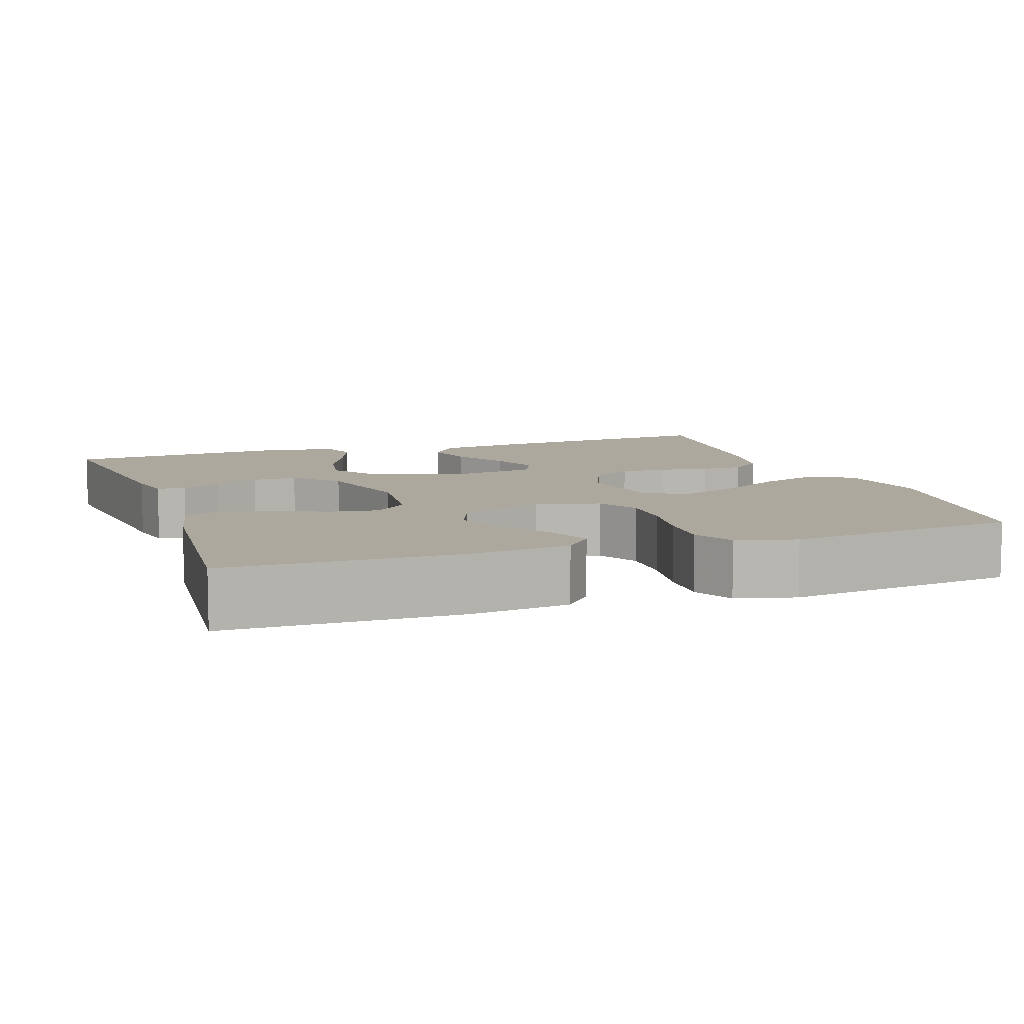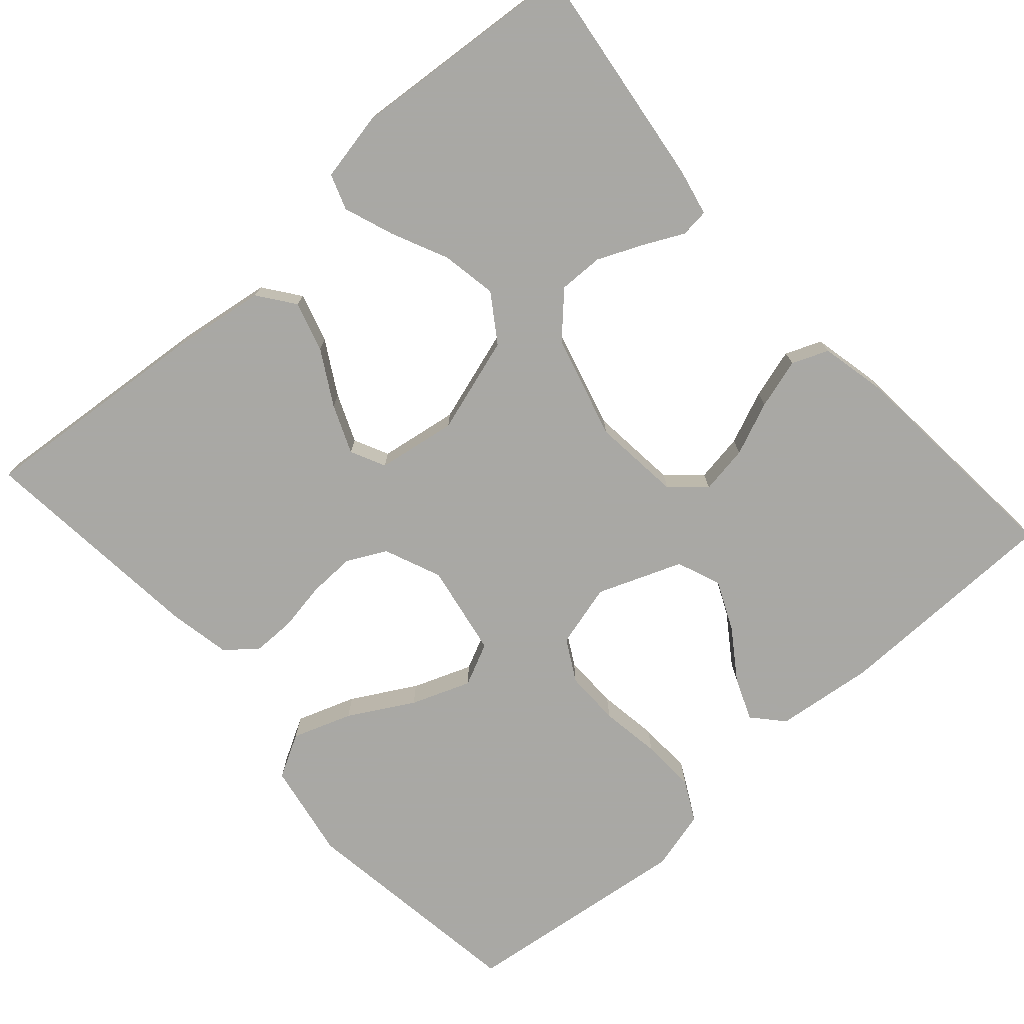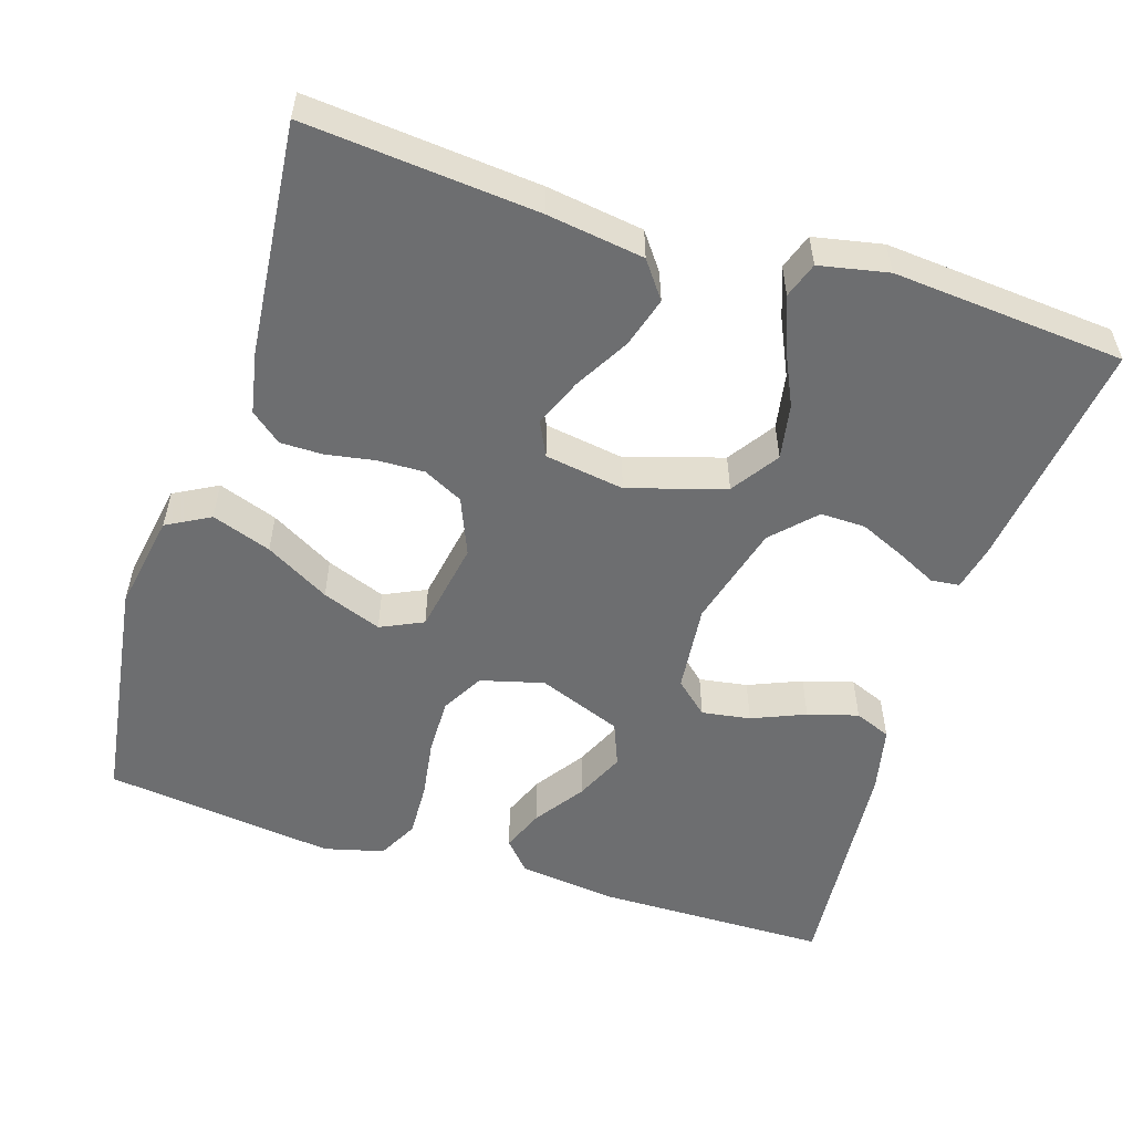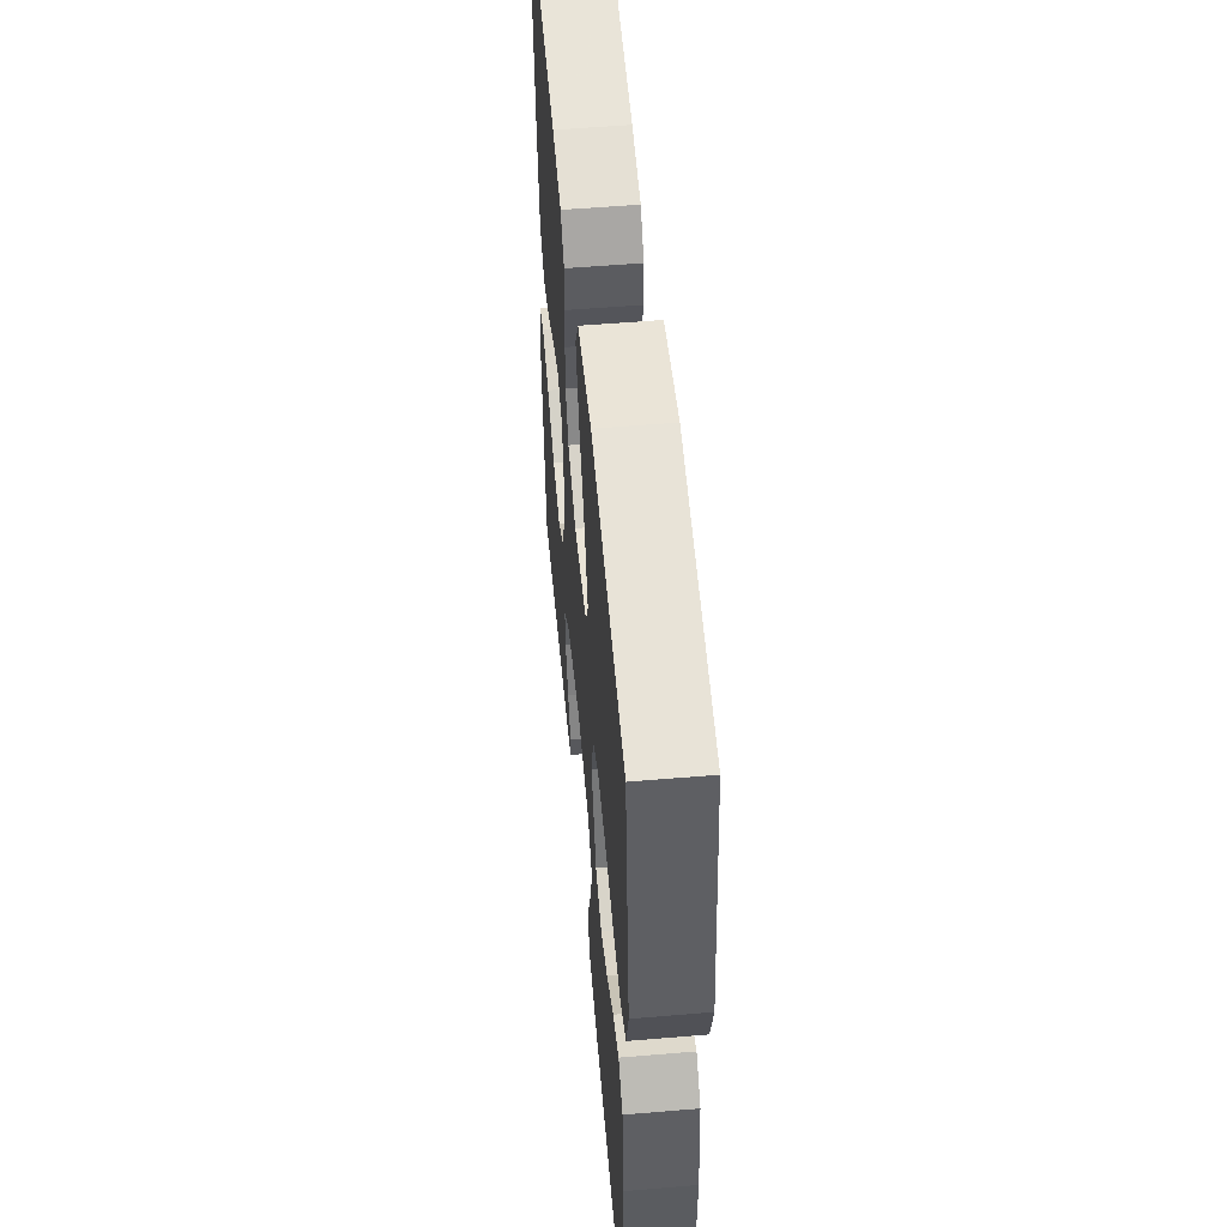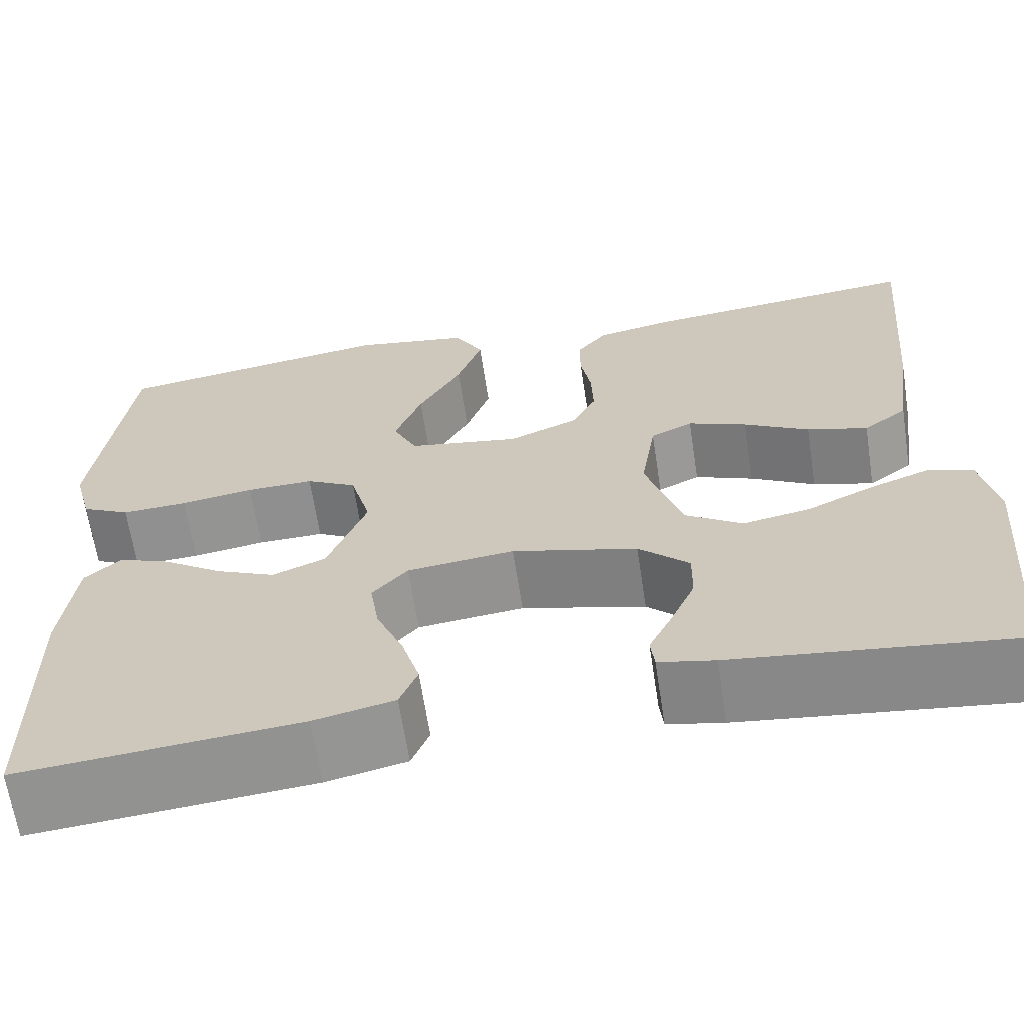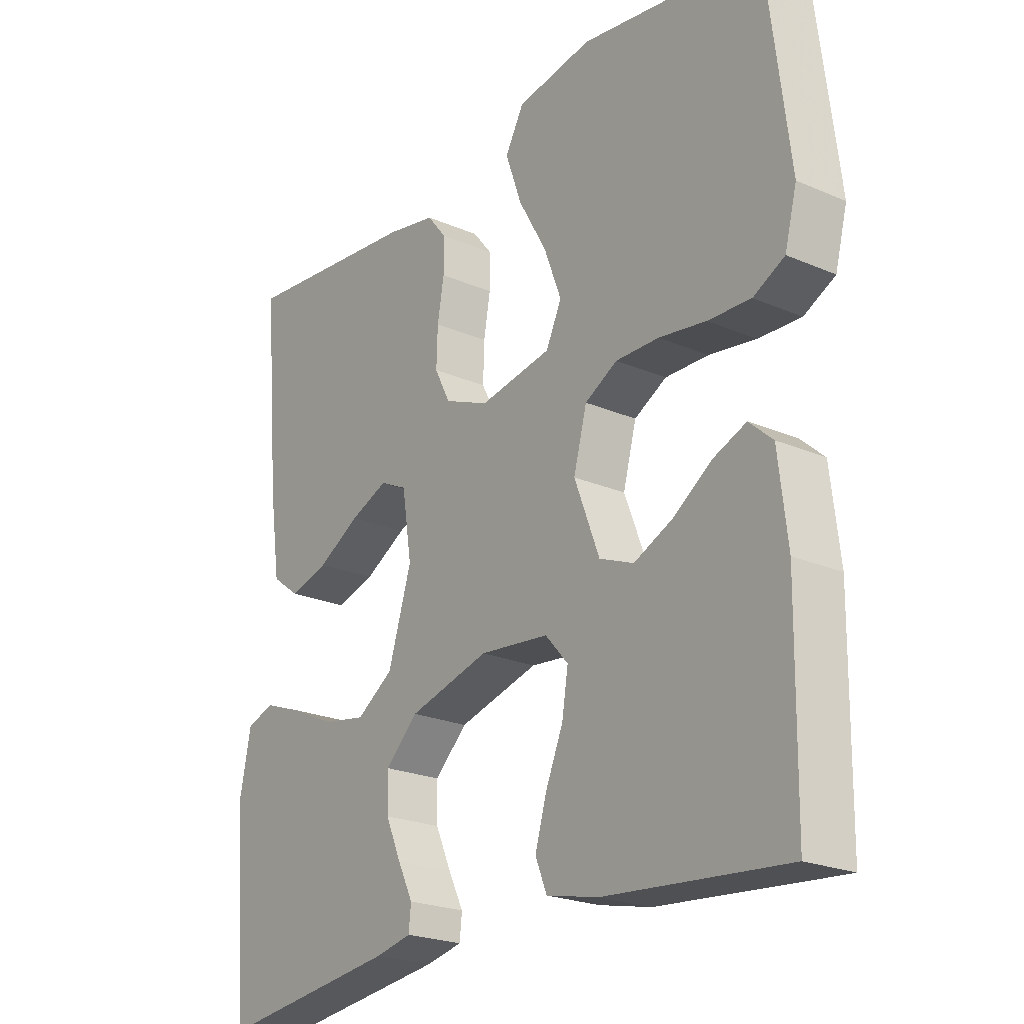
<metadata>
{"format":"obj","ext":"obj","renderer":"f3d","projection":"perspective","resolution":1024,"background":"white","views":[{"elev":8.7,"azim":-109.0,"up":"+Y"},{"elev":-75.0,"azim":131.5,"up":"+Y"},{"elev":-54.3,"azim":72.3,"up":"+Y"},{"elev":54.4,"azim":-95.1,"up":"+Z"},{"elev":-65.2,"azim":8.7,"up":"+Z"},{"elev":-22.7,"azim":-126.6,"up":"+Z"}]}
</metadata>
<code>
v 0.5 0.07 -0.5
v 0.2 0.07 -0.462
v 0.14 0.07 -0.449
v 0.136 0.07 -0.412
v 0.161 0.07 -0.361
v 0.187 0.07 -0.302
v 0.188 0.07 -0.244
v 0.134 0.07 -0.192
v 0 0.07 -0.156
v -0.115 0.07 -0.168
v -0.153 0.07 -0.211
v -0.143 0.07 -0.274
v -0.114 0.07 -0.343
v -0.095 0.07 -0.408
v -0.114 0.07 -0.455
v -0.2 0.07 -0.474
v -0.5 0.07 -0.5
v -0.504 0.07 -0.2
v -0.489 0.07 -0.072
v -0.45 0.07 -0.037
v -0.395 0.07 -0.059
v -0.331 0.07 -0.103
v -0.267 0.07 -0.132
v -0.21 0.07 -0.109
v -0.168 0.07 0
v -0.19 0.07 0.082
v -0.244 0.07 0.112
v -0.316 0.07 0.111
v -0.394 0.07 0.099
v -0.465 0.07 0.096
v -0.517 0.07 0.123
v -0.537 0.07 0.2
v -0.5 0.07 0.5
v -0.2 0.07 0.544
v -0.074 0.07 0.522
v -0.043 0.07 0.466
v -0.07 0.07 0.389
v -0.117 0.07 0.306
v -0.146 0.07 0.229
v -0.12 0.07 0.174
v 0 0.07 0.153
v 0.074 0.07 0.184
v 0.1 0.07 0.235
v 0.098 0.07 0.296
v 0.087 0.07 0.359
v 0.087 0.07 0.414
v 0.119 0.07 0.454
v 0.2 0.07 0.47
v 0.5 0.07 0.5
v 0.474 0.07 0.2
v 0.456 0.07 0.075
v 0.409 0.07 0.04
v 0.344 0.07 0.059
v 0.274 0.07 0.099
v 0.211 0.07 0.125
v 0.166 0.07 0.103
v 0.15 0.07 0
v 0.189 0.07 -0.125
v 0.25 0.07 -0.166
v 0.322 0.07 -0.153
v 0.395 0.07 -0.119
v 0.46 0.07 -0.095
v 0.506 0.07 -0.111
v 0.524 0.07 -0.2
v 0.5 0 -0.5
v 0.2 0 -0.462
v 0.14 0 -0.449
v 0.136 0 -0.412
v 0.161 0 -0.361
v 0.187 0 -0.302
v 0.188 0 -0.244
v 0.134 0 -0.192
v 0 0 -0.156
v -0.115 0 -0.168
v -0.153 0 -0.211
v -0.143 0 -0.274
v -0.114 0 -0.343
v -0.095 0 -0.408
v -0.114 0 -0.455
v -0.2 0 -0.474
v -0.5 0 -0.5
v -0.504 0 -0.2
v -0.489 0 -0.072
v -0.45 0 -0.037
v -0.395 0 -0.059
v -0.331 0 -0.103
v -0.267 0 -0.132
v -0.21 0 -0.109
v -0.168 0 0
v -0.19 0 0.082
v -0.244 0 0.112
v -0.316 0 0.111
v -0.394 0 0.099
v -0.465 0 0.096
v -0.517 0 0.123
v -0.537 0 0.2
v -0.5 0 0.5
v -0.2 0 0.544
v -0.074 0 0.522
v -0.043 0 0.466
v -0.07 0 0.389
v -0.117 0 0.306
v -0.146 0 0.229
v -0.12 0 0.174
v 0 0 0.153
v 0.074 0 0.184
v 0.1 0 0.235
v 0.098 0 0.296
v 0.087 0 0.359
v 0.087 0 0.414
v 0.119 0 0.454
v 0.2 0 0.47
v 0.5 0 0.5
v 0.474 0 0.2
v 0.456 0 0.075
v 0.409 0 0.04
v 0.344 0 0.059
v 0.274 0 0.099
v 0.211 0 0.125
v 0.166 0 0.103
v 0.15 0 0
v 0.189 0 -0.125
v 0.25 0 -0.166
v 0.322 0 -0.153
v 0.395 0 -0.119
v 0.46 0 -0.095
v 0.506 0 -0.111
v 0.524 0 -0.2
f 3 4 5
f 2 3 5
f 1 2 5
f 64 1 5
f 63 64 5
f 62 63 5
f 61 62 5
f 60 61 5
f 59 60 5 6
f 52 53 54
f 51 52 54
f 50 51 54
f 49 50 54
f 48 49 54
f 47 48 54
f 46 47 54
f 45 46 54
f 44 45 54
f 43 44 54 55
f 42 43 55 56
f 36 37 38
f 35 36 38
f 34 35 38
f 33 34 38
f 32 33 38
f 31 32 38
f 30 31 38
f 29 30 38
f 28 29 38
f 27 28 38 39
f 26 27 39 40
f 20 21 22
f 19 20 22
f 18 19 22
f 17 18 22
f 16 17 22
f 15 16 22
f 14 15 22
f 13 14 22
f 12 13 22
f 11 12 22 23
f 10 11 23 24
f 59 6 7
f 58 59 7 8
f 41 42 56 57
f 58 8 9
f 57 58 9
f 41 57 9
f 40 41 9
f 26 40 9
f 25 26 9
f 9 10 24 25
f 69 68 67
f 69 67 66
f 69 66 65
f 69 65 128
f 69 128 127
f 69 127 126
f 69 126 125
f 69 125 124
f 70 69 124 123
f 118 117 116
f 118 116 115
f 118 115 114
f 118 114 113
f 118 113 112
f 118 112 111
f 118 111 110
f 118 110 109
f 118 109 108
f 119 118 108 107
f 120 119 107 106
f 102 101 100
f 102 100 99
f 102 99 98
f 102 98 97
f 102 97 96
f 102 96 95
f 102 95 94
f 102 94 93
f 102 93 92
f 103 102 92 91
f 104 103 91 90
f 86 85 84
f 86 84 83
f 86 83 82
f 86 82 81
f 86 81 80
f 86 80 79
f 86 79 78
f 86 78 77
f 86 77 76
f 87 86 76 75
f 88 87 75 74
f 71 70 123
f 72 71 123 122
f 121 120 106 105
f 73 72 122
f 73 122 121
f 73 121 105
f 73 105 104
f 73 104 90
f 73 90 89
f 89 88 74 73
f 1 65 66 2
f 2 66 67 3
f 3 67 68 4
f 4 68 69 5
f 5 69 70 6
f 6 70 71 7
f 7 71 72 8
f 8 72 73 9
f 9 73 74 10
f 10 74 75 11
f 11 75 76 12
f 12 76 77 13
f 13 77 78 14
f 14 78 79 15
f 15 79 80 16
f 16 80 81 17
f 17 81 82 18
f 18 82 83 19
f 19 83 84 20
f 20 84 85 21
f 21 85 86 22
f 22 86 87 23
f 23 87 88 24
f 24 88 89 25
f 25 89 90 26
f 26 90 91 27
f 27 91 92 28
f 28 92 93 29
f 29 93 94 30
f 30 94 95 31
f 31 95 96 32
f 32 96 97 33
f 33 97 98 34
f 34 98 99 35
f 35 99 100 36
f 36 100 101 37
f 37 101 102 38
f 38 102 103 39
f 39 103 104 40
f 40 104 105 41
f 41 105 106 42
f 42 106 107 43
f 43 107 108 44
f 44 108 109 45
f 45 109 110 46
f 46 110 111 47
f 47 111 112 48
f 48 112 113 49
f 49 113 114 50
f 50 114 115 51
f 51 115 116 52
f 52 116 117 53
f 53 117 118 54
f 54 118 119 55
f 55 119 120 56
f 56 120 121 57
f 57 121 122 58
f 58 122 123 59
f 59 123 124 60
f 60 124 125 61
f 61 125 126 62
f 62 126 127 63
f 63 127 128 64
f 64 128 65 1

</code>
